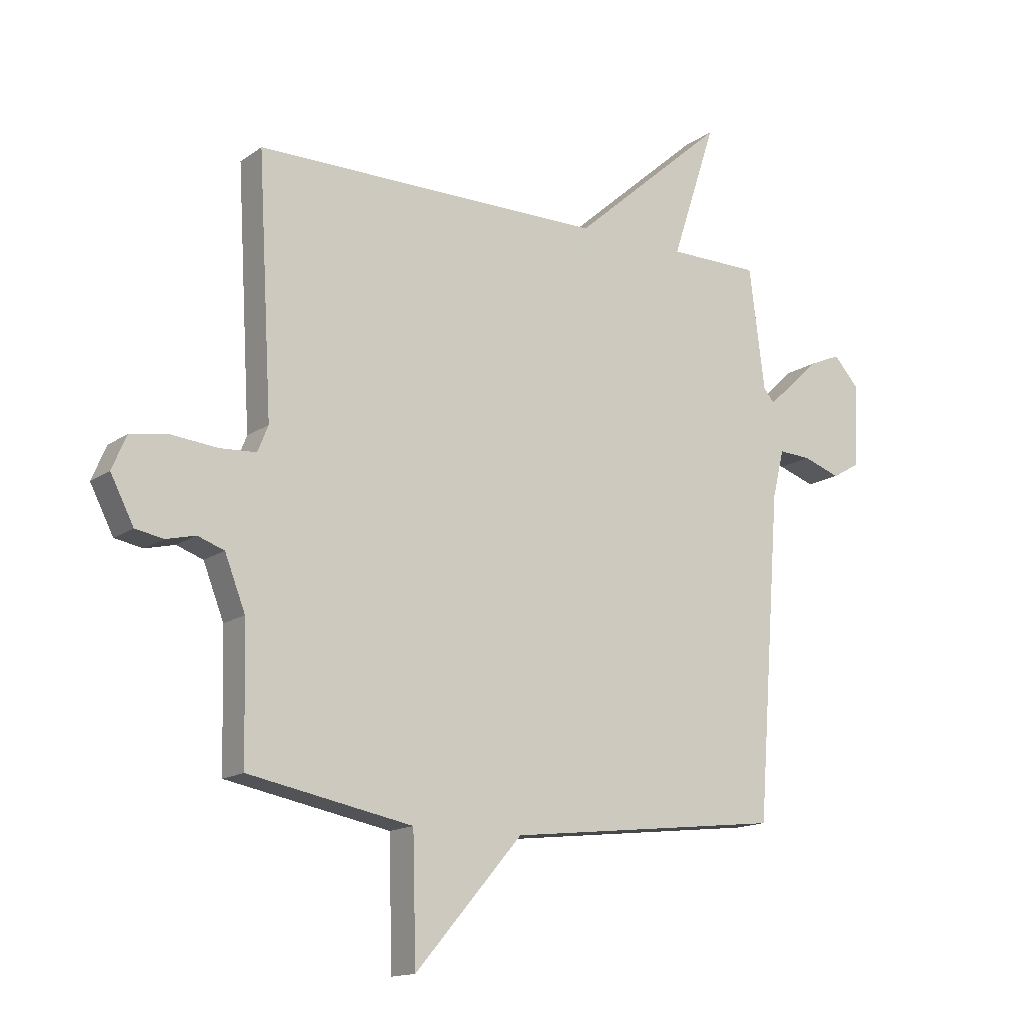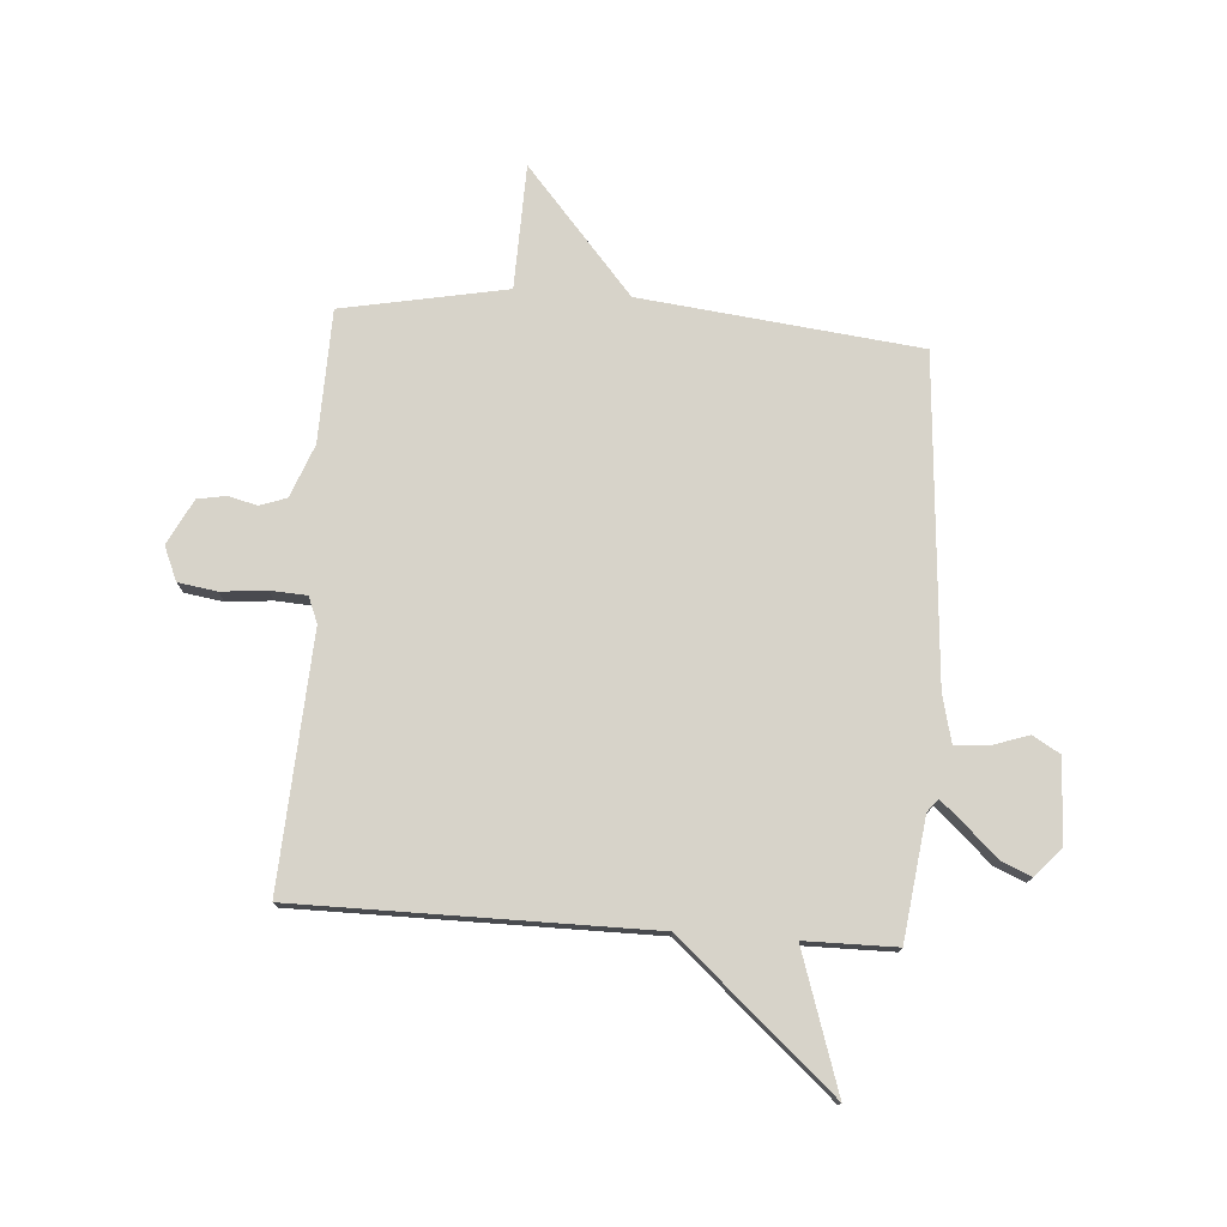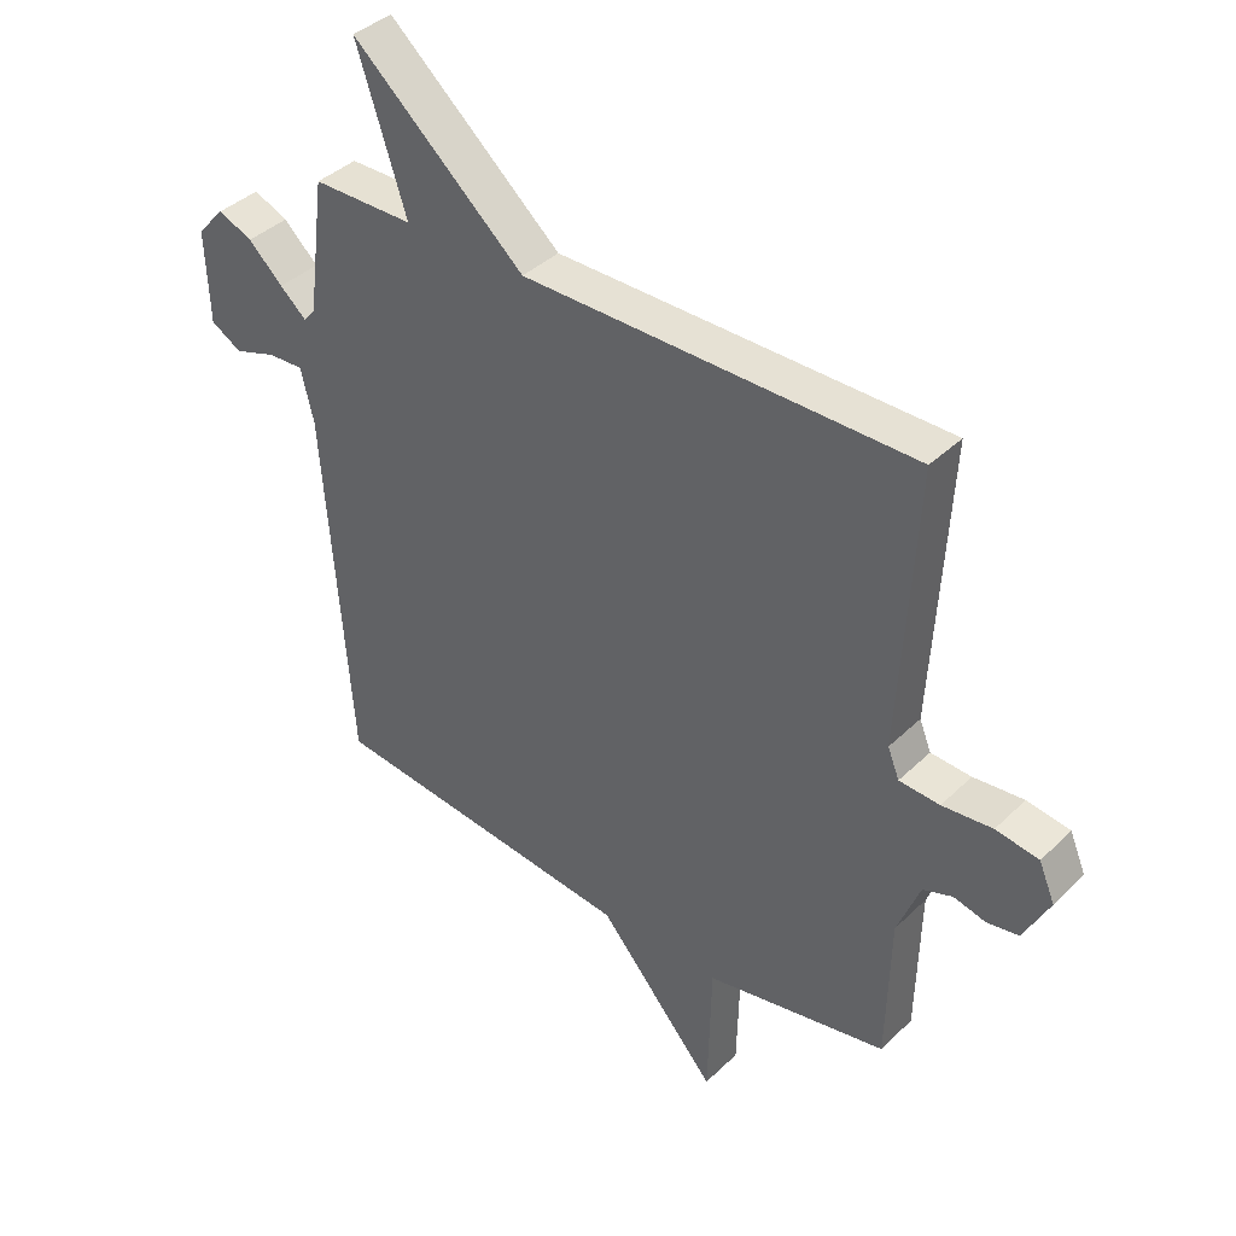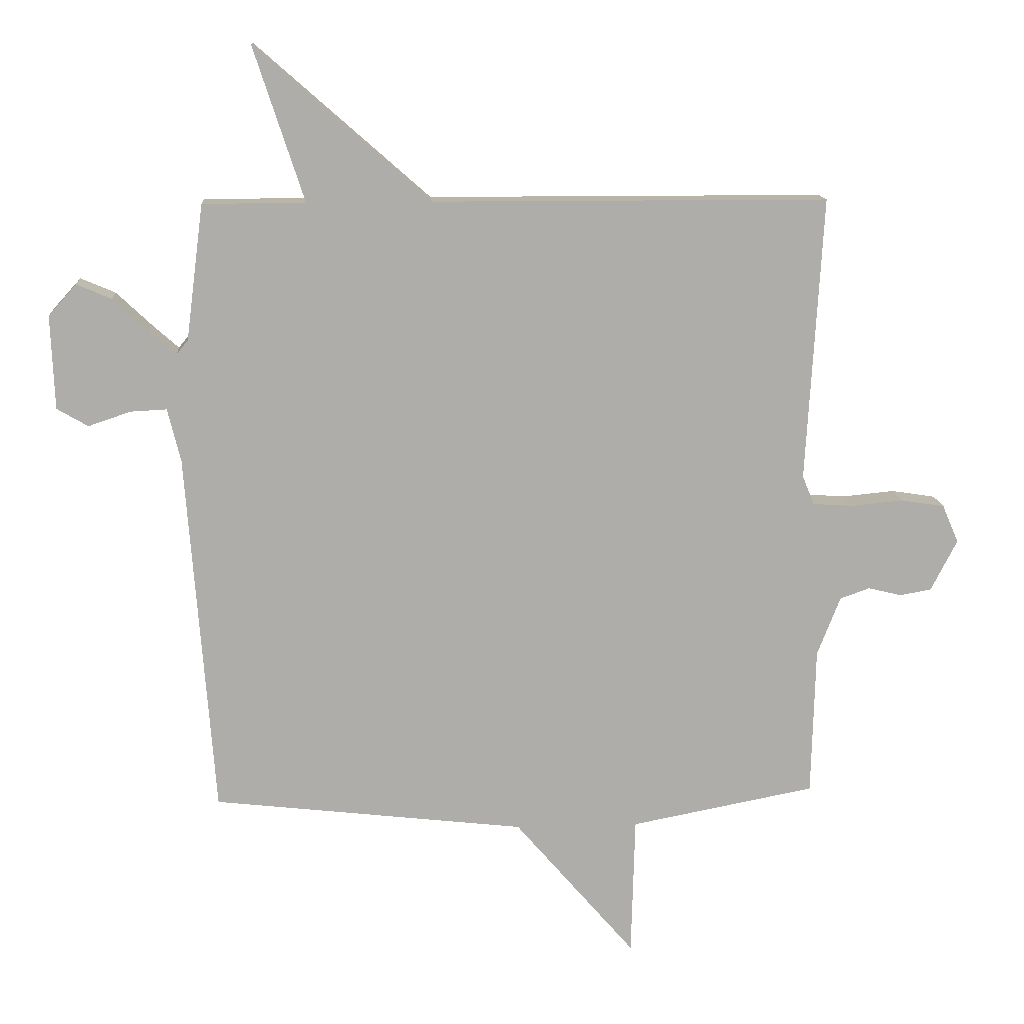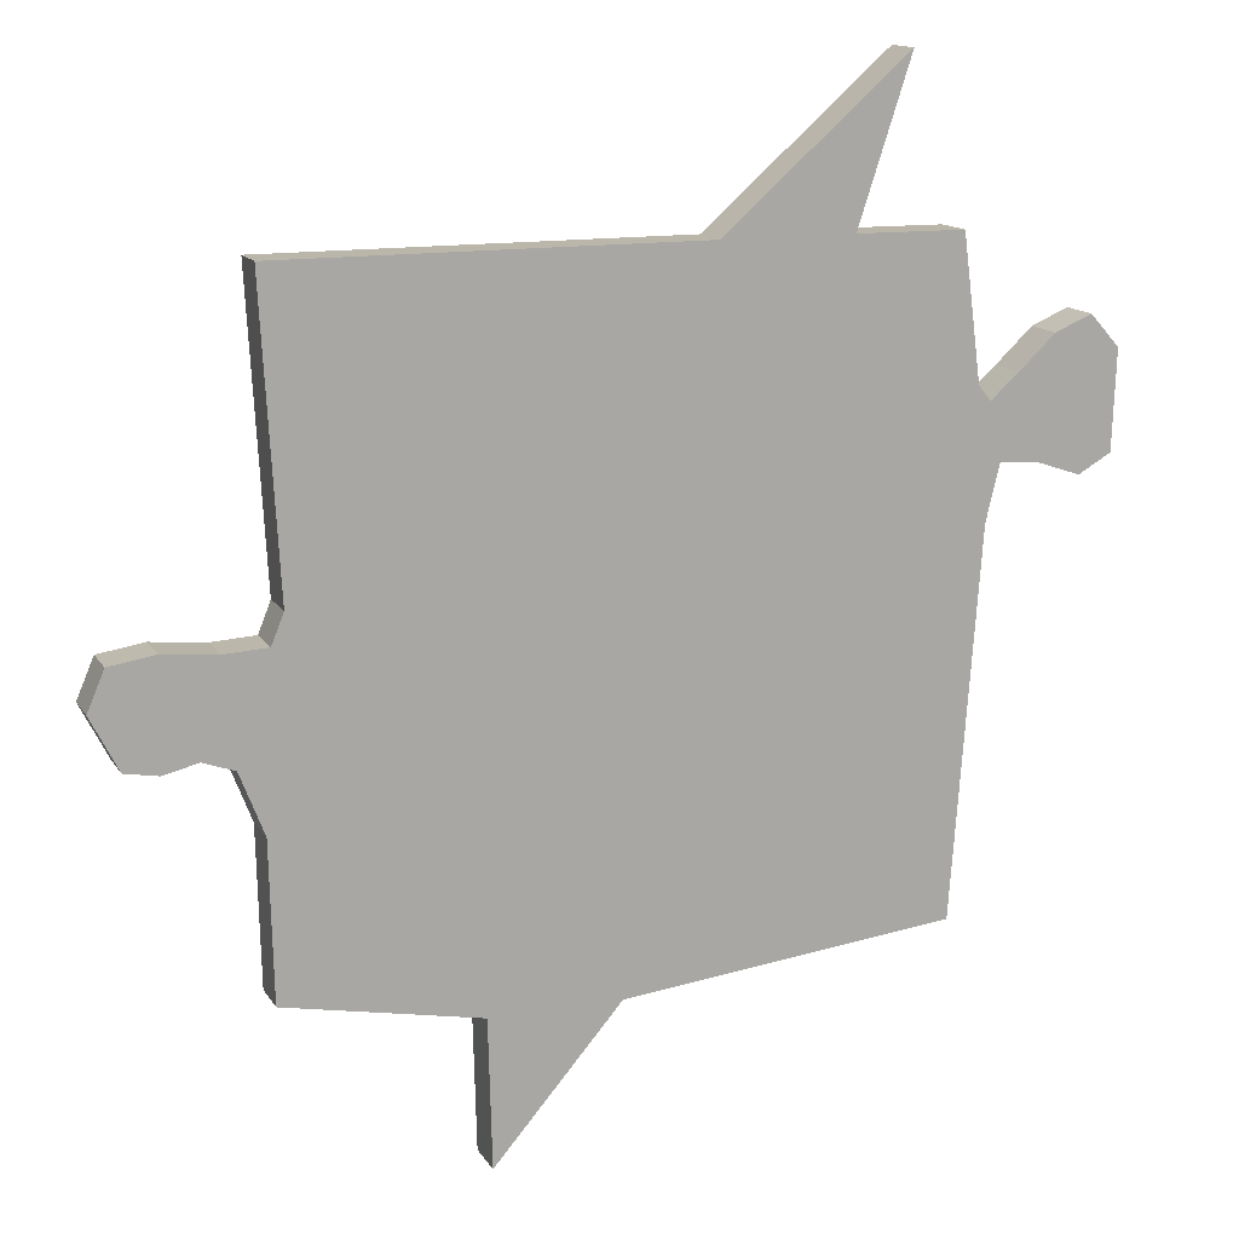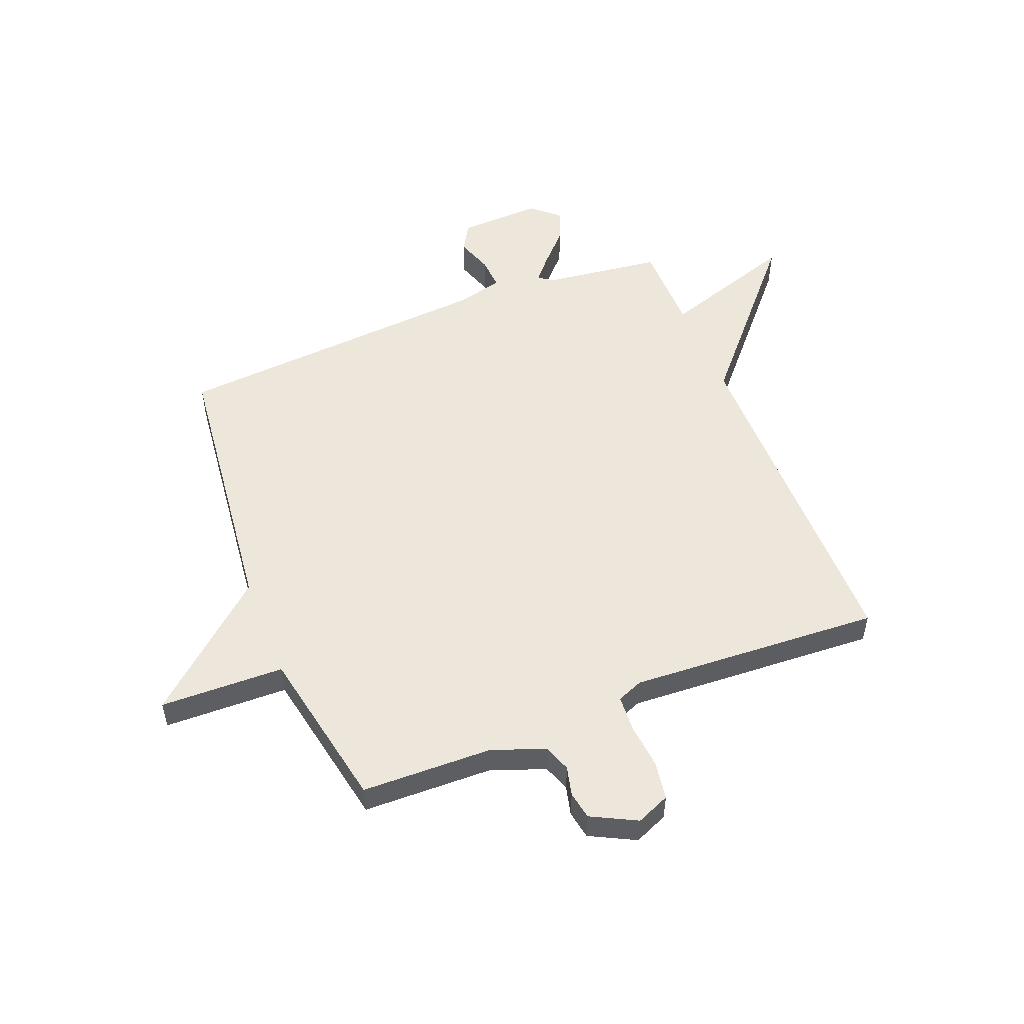
<metadata>
{"format":"obj","ext":"obj","renderer":"f3d","projection":"perspective","resolution":1024,"background":"white","views":[{"elev":-14.7,"azim":-34.2,"up":"+Z"},{"elev":76.3,"azim":4.1,"up":"+Y"},{"elev":39.1,"azim":-140.0,"up":"+Z"},{"elev":13.3,"azim":176.2,"up":"+Z"},{"elev":13.8,"azim":-20.7,"up":"+Z"},{"elev":52.3,"azim":-111.7,"up":"+Y"}]}
</metadata>
<code>
v 0.5 0.07 0.5
v 0.528 0.07 0.282
v 0.547 0.07 0.259
v 0.59 0.07 0.297
v 0.646 0.07 0.35
v 0.702 0.07 0.374
v 0.747 0.07 0.324
v 0.741 0.07 0.173
v 0.691 0.07 0.144
v 0.623 0.07 0.167
v 0.565 0.07 0.17
v 0.544 0.07 0.084
v 0.5 0.07 -0.5
v -0.003 0.07 -0.557
v -0.197 0.07 -0.782
v -0.203 0.07 -0.557
v -0.5 0.07 -0.5
v -0.506 0.07 -0.261
v -0.543 0.07 -0.166
v -0.591 0.07 -0.149
v -0.644 0.07 -0.162
v -0.695 0.07 -0.153
v -0.737 0.07 -0.071
v -0.711 0.07 -0.01
v -0.641 0.07 0.001
v -0.559 0.07 -0.007
v -0.493 0.07 -0.003
v -0.474 0.07 0.044
v -0.5 0.07 0.5
v 0.135 0.07 0.501
v 0.416 0.07 0.748
v 0.335 0.07 0.501
v 0.5 0 0.5
v 0.528 0 0.282
v 0.547 0 0.259
v 0.59 0 0.297
v 0.646 0 0.35
v 0.702 0 0.374
v 0.747 0 0.324
v 0.741 0 0.173
v 0.691 0 0.144
v 0.623 0 0.167
v 0.565 0 0.17
v 0.544 0 0.084
v 0.5 0 -0.5
v -0.003 0 -0.557
v -0.197 0 -0.782
v -0.203 0 -0.557
v -0.5 0 -0.5
v -0.506 0 -0.261
v -0.543 0 -0.166
v -0.591 0 -0.149
v -0.644 0 -0.162
v -0.695 0 -0.153
v -0.737 0 -0.071
v -0.711 0 -0.01
v -0.641 0 0.001
v -0.559 0 -0.007
v -0.493 0 -0.003
v -0.474 0 0.044
v -0.5 0 0.5
v 0.135 0 0.501
v 0.416 0 0.748
v 0.335 0 0.501
f 30 31 32
f 32 1 2
f 30 32 2
f 29 30 2
f 28 29 2
f 27 28 2 3
f 24 25 26
f 23 24 26
f 22 23 26
f 21 22 26
f 20 21 26
f 19 20 26 27
f 18 19 27 3
f 16 17 18 3
f 16 3 4
f 15 16 4
f 14 15 4
f 12 13 14
f 11 12 14 4
f 8 9 10
f 7 8 10
f 6 7 10
f 5 6 10
f 4 5 10
f 4 10 11
f 64 63 62
f 34 33 64
f 34 64 62
f 34 62 61
f 34 61 60
f 35 34 60 59
f 58 57 56
f 58 56 55
f 58 55 54
f 58 54 53
f 58 53 52
f 59 58 52 51
f 35 59 51 50
f 35 50 49 48
f 36 35 48
f 36 48 47
f 36 47 46
f 46 45 44
f 36 46 44 43
f 42 41 40
f 42 40 39
f 42 39 38
f 42 38 37
f 42 37 36
f 43 42 36
f 1 33 34 2
f 2 34 35 3
f 3 35 36 4
f 4 36 37 5
f 5 37 38 6
f 6 38 39 7
f 7 39 40 8
f 8 40 41 9
f 9 41 42 10
f 10 42 43 11
f 11 43 44 12
f 12 44 45 13
f 13 45 46 14
f 14 46 47 15
f 15 47 48 16
f 16 48 49 17
f 17 49 50 18
f 18 50 51 19
f 19 51 52 20
f 20 52 53 21
f 21 53 54 22
f 22 54 55 23
f 23 55 56 24
f 24 56 57 25
f 25 57 58 26
f 26 58 59 27
f 27 59 60 28
f 28 60 61 29
f 29 61 62 30
f 30 62 63 31
f 31 63 64 32
f 32 64 33 1

</code>
